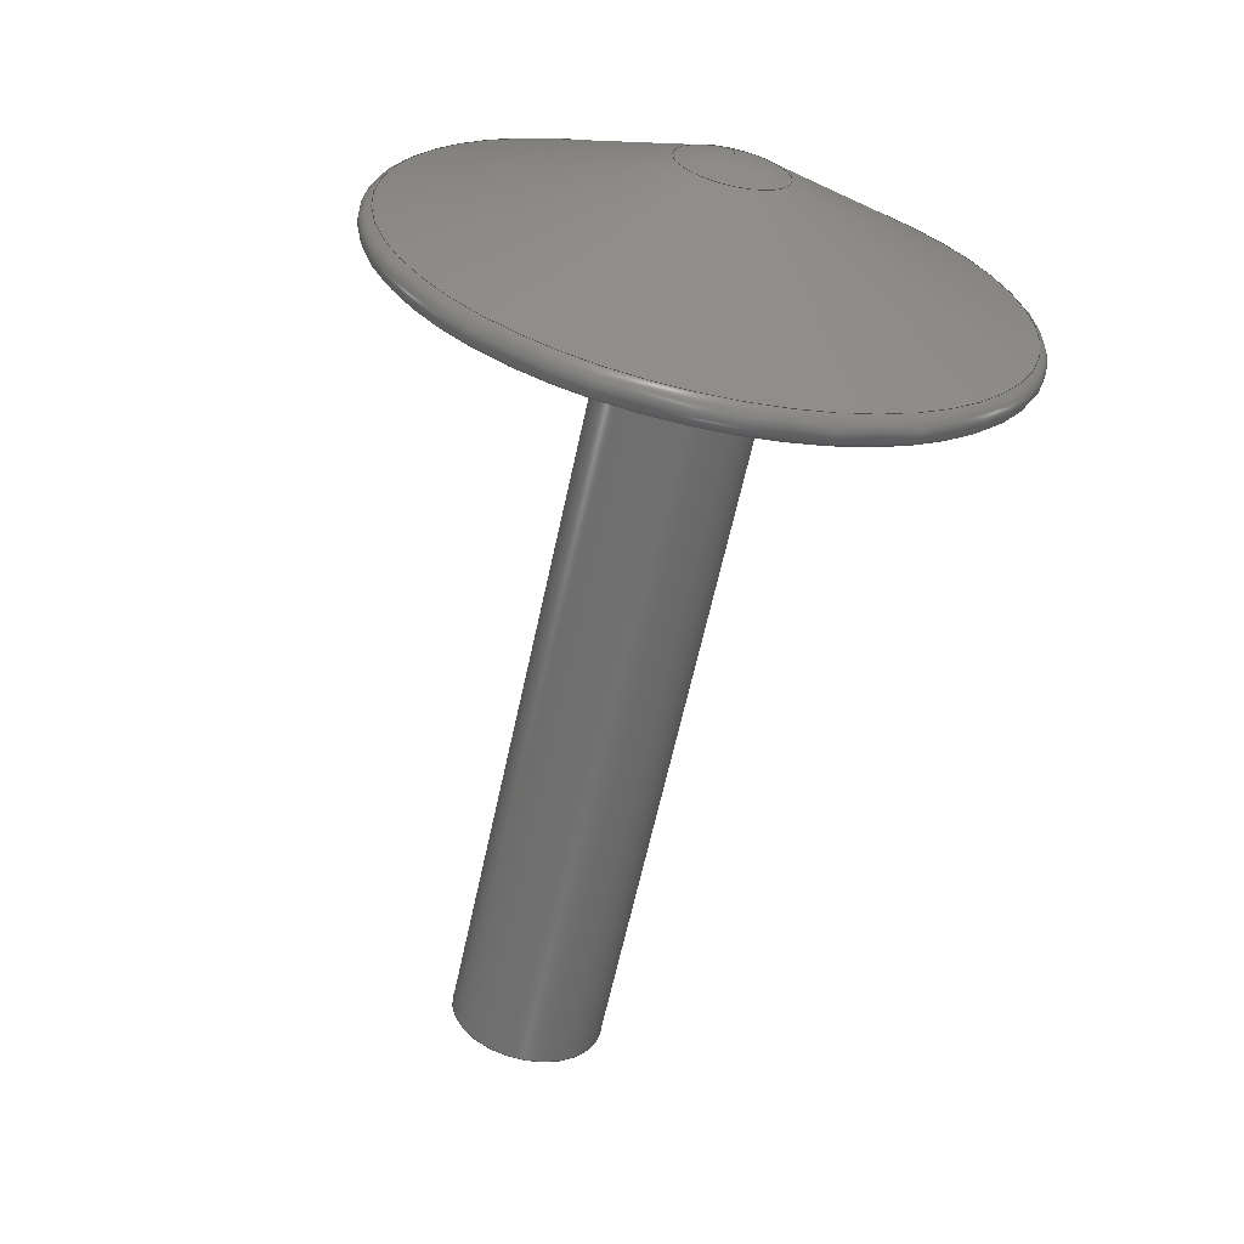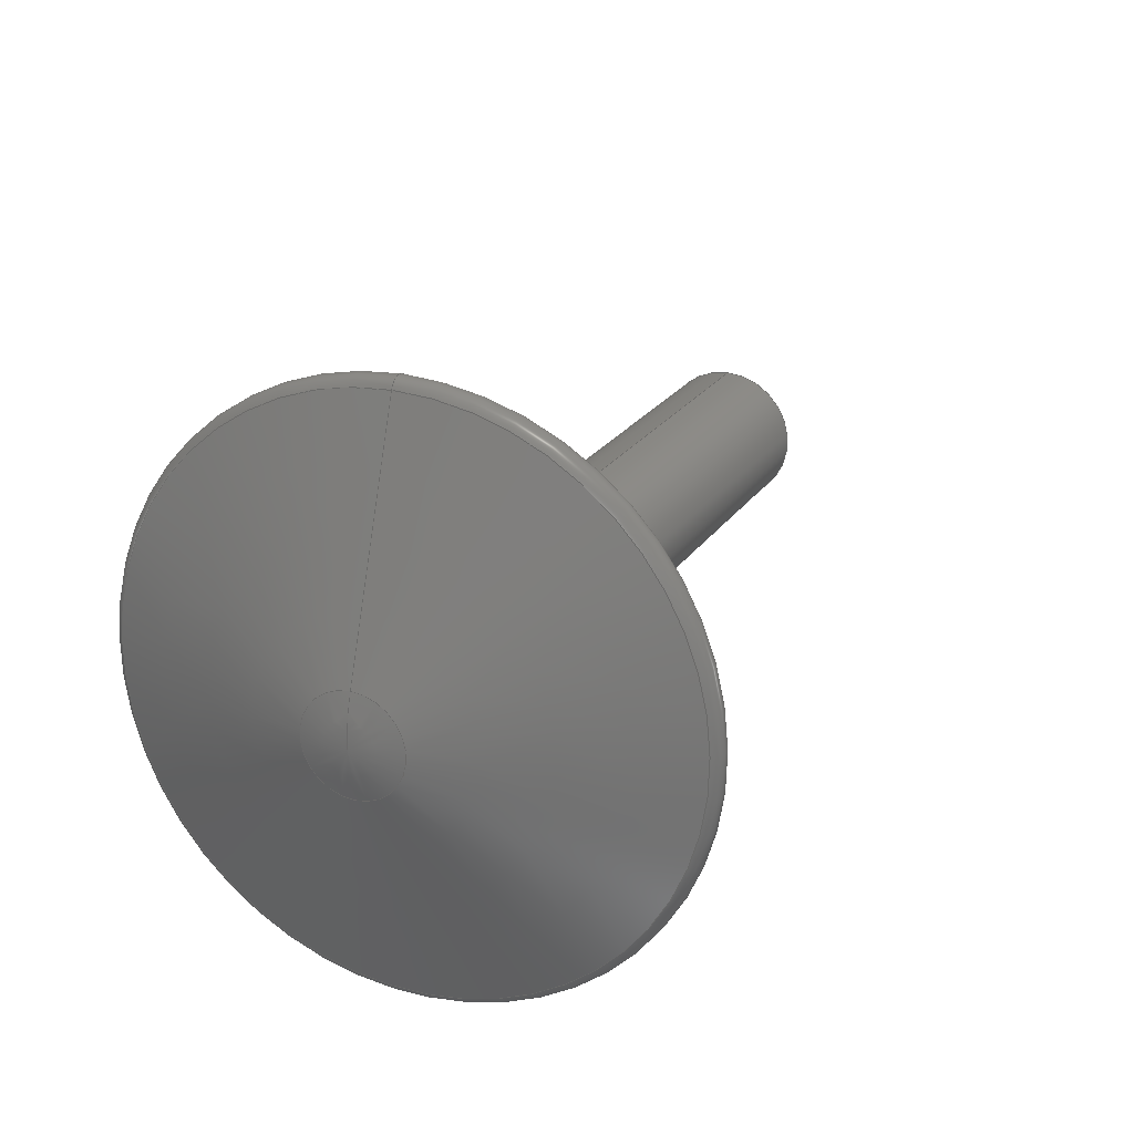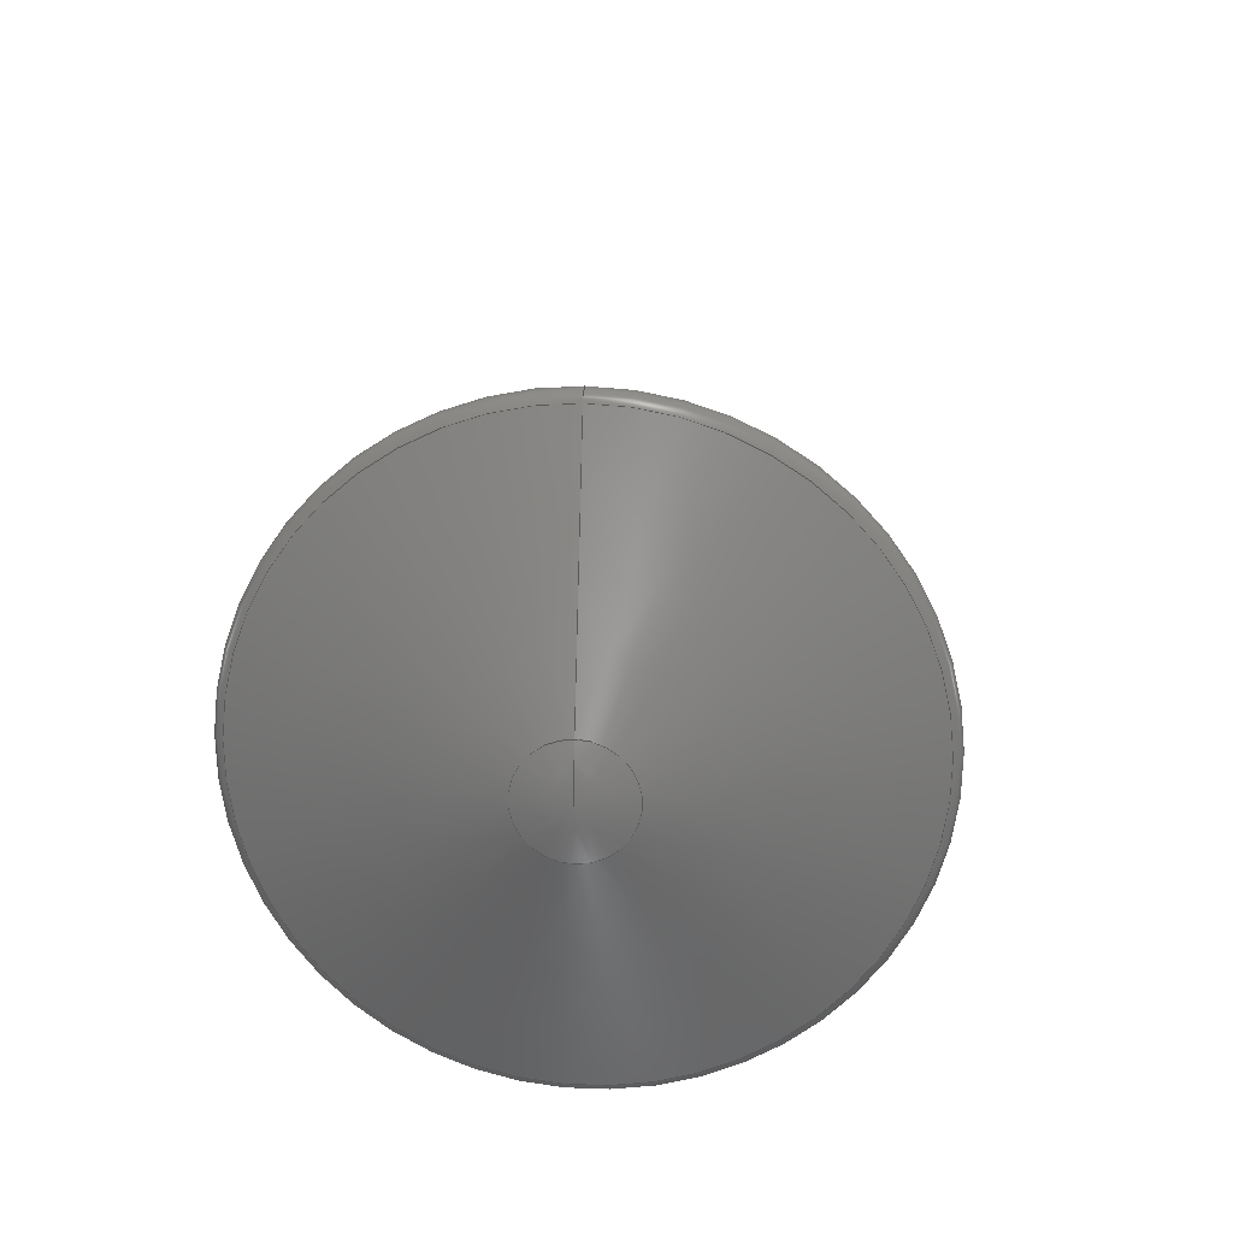
<metadata>
{"format":"step","ext":"step","renderer":"f3d","projection":"perspective","resolution":1024,"background":"white","views":[{"elev":-62.0,"azim":-102.1,"up":"+Y"},{"elev":22.1,"azim":-65.7,"up":"+Y"},{"elev":18.7,"azim":-85.9,"up":"+Y"}]}
</metadata>
<code>
ISO-10303-21;
DATA;
#1 = APPLICATION_PROTOCOL_DEFINITION('international standard',
  'automotive_design',2000,#2);
#2 = APPLICATION_CONTEXT(
  'core data for automotive mechanical design processes');
#3 = SHAPE_DEFINITION_REPRESENTATION(#4,#10);
#4 = PRODUCT_DEFINITION_SHAPE('','',#5);
#5 = PRODUCT_DEFINITION('design','',#6,#9);
#6 = PRODUCT_DEFINITION_FORMATION('','',#7);
#7 = PRODUCT('70degCone','70degCone','',(#8));
#8 = PRODUCT_CONTEXT('',#2,'mechanical');
#9 = PRODUCT_DEFINITION_CONTEXT('part definition',#2,'design');
#10 = ADVANCED_BREP_SHAPE_REPRESENTATION('',(#11,#15),#348);
#11 = AXIS2_PLACEMENT_3D('',#12,#13,#14);
#12 = CARTESIAN_POINT('',(0,0,0));
#13 = DIRECTION('',(0,0,1));
#14 = DIRECTION('',(1,0,-0));
#15 = MANIFOLD_SOLID_BREP('',#16);
#16 = CLOSED_SHELL('',(#17,#110,#149,#205,#260,#289,#321));
#17 = ADVANCED_FACE('',(#18),#31,.T.);
#18 = FACE_BOUND('',#19,.T.);
#19 = EDGE_LOOP('',(#20,#58,#82,#109));
#20 = ORIENTED_EDGE('',*,*,#21,.T.);
#21 = EDGE_CURVE('',#22,#22,#24,.T.);
#22 = VERTEX_POINT('',#23);
#23 = CARTESIAN_POINT('',(10.42,8.33,0));
#24 = SURFACE_CURVE('',#25,(#30,#46),.PCURVE_S1);
#25 = CIRCLE('',#26,8.33);
#26 = AXIS2_PLACEMENT_3D('',#27,#28,#29);
#27 = CARTESIAN_POINT('',(10.42,0,0));
#28 = DIRECTION('',(1,0,0));
#29 = DIRECTION('',(0,1,0));
#30 = PCURVE('',#31,#40);
#31 = SURFACE_OF_REVOLUTION('',#32,#37);
#32 = CIRCLE('',#33,2.08);
#33 = AXIS2_PLACEMENT_3D('',#34,#35,#36);
#34 = CARTESIAN_POINT('',(12.5,8.33,0));
#35 = DIRECTION('',(0,0,1));
#36 = DIRECTION('',(1,0,0));
#37 = AXIS1_PLACEMENT('',#38,#39);
#38 = CARTESIAN_POINT('',(0,0,0));
#39 = DIRECTION('',(1,0,0));
#40 = DEFINITIONAL_REPRESENTATION('',(#41),#45);
#41 = LINE('',#42,#43);
#42 = CARTESIAN_POINT('',(0,3.142));
#43 = VECTOR('',#44,1);
#44 = DIRECTION('',(1,0));
#45 = ( GEOMETRIC_REPRESENTATION_CONTEXT(2) 
PARAMETRIC_REPRESENTATION_CONTEXT() REPRESENTATION_CONTEXT('2D SPACE',''
  ) );
#46 = PCURVE('',#47,#52);
#47 = PLANE('',#48);
#48 = AXIS2_PLACEMENT_3D('',#49,#50,#51);
#49 = CARTESIAN_POINT('',(10.42,0,0));
#50 = DIRECTION('',(1,0,0));
#51 = DIRECTION('',(0,1,0));
#52 = DEFINITIONAL_REPRESENTATION('',(#53),#57);
#53 = CIRCLE('',#54,8.33);
#54 = AXIS2_PLACEMENT_2D('',#55,#56);
#55 = CARTESIAN_POINT('',(0,0));
#56 = DIRECTION('',(1,0));
#57 = ( GEOMETRIC_REPRESENTATION_CONTEXT(2) 
PARAMETRIC_REPRESENTATION_CONTEXT() REPRESENTATION_CONTEXT('2D SPACE',''
  ) );
#58 = ORIENTED_EDGE('',*,*,#59,.T.);
#59 = EDGE_CURVE('',#22,#60,#62,.T.);
#60 = VERTEX_POINT('',#61);
#61 = CARTESIAN_POINT('',(12.5,6.25,0));
#62 = SEAM_CURVE('',#63,(#68,#75),.PCURVE_S1);
#63 = CIRCLE('',#64,2.08);
#64 = AXIS2_PLACEMENT_3D('',#65,#66,#67);
#65 = CARTESIAN_POINT('',(12.5,8.33,0));
#66 = DIRECTION('',(0,0,1));
#67 = DIRECTION('',(1,0,0));
#68 = PCURVE('',#31,#69);
#69 = DEFINITIONAL_REPRESENTATION('',(#70),#74);
#70 = LINE('',#71,#72);
#71 = CARTESIAN_POINT('',(0,0));
#72 = VECTOR('',#73,1);
#73 = DIRECTION('',(0,1));
#74 = ( GEOMETRIC_REPRESENTATION_CONTEXT(2) 
PARAMETRIC_REPRESENTATION_CONTEXT() REPRESENTATION_CONTEXT('2D SPACE',''
  ) );
#75 = PCURVE('',#31,#76);
#76 = DEFINITIONAL_REPRESENTATION('',(#77),#81);
#77 = LINE('',#78,#79);
#78 = CARTESIAN_POINT('',(6.283,0));
#79 = VECTOR('',#80,1);
#80 = DIRECTION('',(0,1));
#81 = ( GEOMETRIC_REPRESENTATION_CONTEXT(2) 
PARAMETRIC_REPRESENTATION_CONTEXT() REPRESENTATION_CONTEXT('2D SPACE',''
  ) );
#82 = ORIENTED_EDGE('',*,*,#83,.F.);
#83 = EDGE_CURVE('',#60,#60,#84,.T.);
#84 = SURFACE_CURVE('',#85,(#90,#97),.PCURVE_S1);
#85 = CIRCLE('',#86,6.25);
#86 = AXIS2_PLACEMENT_3D('',#87,#88,#89);
#87 = CARTESIAN_POINT('',(12.5,0,0));
#88 = DIRECTION('',(1,0,0));
#89 = DIRECTION('',(0,1,0));
#90 = PCURVE('',#31,#91);
#91 = DEFINITIONAL_REPRESENTATION('',(#92),#96);
#92 = LINE('',#93,#94);
#93 = CARTESIAN_POINT('',(0,4.712));
#94 = VECTOR('',#95,1);
#95 = DIRECTION('',(1,0));
#96 = ( GEOMETRIC_REPRESENTATION_CONTEXT(2) 
PARAMETRIC_REPRESENTATION_CONTEXT() REPRESENTATION_CONTEXT('2D SPACE',''
  ) );
#97 = PCURVE('',#98,#103);
#98 = CYLINDRICAL_SURFACE('',#99,6.25);
#99 = AXIS2_PLACEMENT_3D('',#100,#101,#102);
#100 = CARTESIAN_POINT('',(12.5,0,0));
#101 = DIRECTION('',(1,0,0));
#102 = DIRECTION('',(0,1,0));
#103 = DEFINITIONAL_REPRESENTATION('',(#104),#108);
#104 = LINE('',#105,#106);
#105 = CARTESIAN_POINT('',(0,0));
#106 = VECTOR('',#107,1);
#107 = DIRECTION('',(1,0));
#108 = ( GEOMETRIC_REPRESENTATION_CONTEXT(2) 
PARAMETRIC_REPRESENTATION_CONTEXT() REPRESENTATION_CONTEXT('2D SPACE',''
  ) );
#109 = ORIENTED_EDGE('',*,*,#59,.F.);
#110 = ADVANCED_FACE('',(#111,#146),#47,.T.);
#111 = FACE_BOUND('',#112,.T.);
#112 = EDGE_LOOP('',(#113));
#113 = ORIENTED_EDGE('',*,*,#114,.T.);
#114 = EDGE_CURVE('',#115,#115,#117,.T.);
#115 = VERTEX_POINT('',#116);
#116 = CARTESIAN_POINT('',(10.42,23.75,0));
#117 = SURFACE_CURVE('',#118,(#123,#130),.PCURVE_S1);
#118 = CIRCLE('',#119,23.75);
#119 = AXIS2_PLACEMENT_3D('',#120,#121,#122);
#120 = CARTESIAN_POINT('',(10.42,0,0));
#121 = DIRECTION('',(1,0,0));
#122 = DIRECTION('',(0,1,0));
#123 = PCURVE('',#47,#124);
#124 = DEFINITIONAL_REPRESENTATION('',(#125),#129);
#125 = CIRCLE('',#126,23.75);
#126 = AXIS2_PLACEMENT_2D('',#127,#128);
#127 = CARTESIAN_POINT('',(0,0));
#128 = DIRECTION('',(1,0));
#129 = ( GEOMETRIC_REPRESENTATION_CONTEXT(2) 
PARAMETRIC_REPRESENTATION_CONTEXT() REPRESENTATION_CONTEXT('2D SPACE',''
  ) );
#130 = PCURVE('',#131,#140);
#131 = SURFACE_OF_REVOLUTION('',#132,#137);
#132 = CIRCLE('',#133,1.25);
#133 = AXIS2_PLACEMENT_3D('',#134,#135,#136);
#134 = CARTESIAN_POINT('',(9.172,23.75,0));
#135 = DIRECTION('',(0,0,1));
#136 = DIRECTION('',(1,0,0));
#137 = AXIS1_PLACEMENT('',#138,#139);
#138 = CARTESIAN_POINT('',(0,0,0));
#139 = DIRECTION('',(1,0,0));
#140 = DEFINITIONAL_REPRESENTATION('',(#141),#145);
#141 = LINE('',#142,#143);
#142 = CARTESIAN_POINT('',(0,1.04e-13));
#143 = VECTOR('',#144,1);
#144 = DIRECTION('',(1,0));
#145 = ( GEOMETRIC_REPRESENTATION_CONTEXT(2) 
PARAMETRIC_REPRESENTATION_CONTEXT() REPRESENTATION_CONTEXT('2D SPACE',''
  ) );
#146 = FACE_BOUND('',#147,.T.);
#147 = EDGE_LOOP('',(#148));
#148 = ORIENTED_EDGE('',*,*,#21,.F.);
#149 = ADVANCED_FACE('',(#150),#131,.F.);
#150 = FACE_BOUND('',#151,.F.);
#151 = EDGE_LOOP('',(#152,#153,#177,#204));
#152 = ORIENTED_EDGE('',*,*,#114,.T.);
#153 = ORIENTED_EDGE('',*,*,#154,.T.);
#154 = EDGE_CURVE('',#115,#155,#157,.T.);
#155 = VERTEX_POINT('',#156);
#156 = CARTESIAN_POINT('',(7.998,24.18,0));
#157 = SEAM_CURVE('',#158,(#163,#170),.PCURVE_S1);
#158 = CIRCLE('',#159,1.25);
#159 = AXIS2_PLACEMENT_3D('',#160,#161,#162);
#160 = CARTESIAN_POINT('',(9.172,23.75,0));
#161 = DIRECTION('',(0,0,1));
#162 = DIRECTION('',(1,0,0));
#163 = PCURVE('',#131,#164);
#164 = DEFINITIONAL_REPRESENTATION('',(#165),#169);
#165 = LINE('',#166,#167);
#166 = CARTESIAN_POINT('',(0,0));
#167 = VECTOR('',#168,1);
#168 = DIRECTION('',(0,1));
#169 = ( GEOMETRIC_REPRESENTATION_CONTEXT(2) 
PARAMETRIC_REPRESENTATION_CONTEXT() REPRESENTATION_CONTEXT('2D SPACE',''
  ) );
#170 = PCURVE('',#131,#171);
#171 = DEFINITIONAL_REPRESENTATION('',(#172),#176);
#172 = LINE('',#173,#174);
#173 = CARTESIAN_POINT('',(6.283,0));
#174 = VECTOR('',#175,1);
#175 = DIRECTION('',(0,1));
#176 = ( GEOMETRIC_REPRESENTATION_CONTEXT(2) 
PARAMETRIC_REPRESENTATION_CONTEXT() REPRESENTATION_CONTEXT('2D SPACE',''
  ) );
#177 = ORIENTED_EDGE('',*,*,#178,.F.);
#178 = EDGE_CURVE('',#155,#155,#179,.T.);
#179 = SURFACE_CURVE('',#180,(#185,#192),.PCURVE_S1);
#180 = CIRCLE('',#181,24.18);
#181 = AXIS2_PLACEMENT_3D('',#182,#183,#184);
#182 = CARTESIAN_POINT('',(7.998,0,0));
#183 = DIRECTION('',(1,0,0));
#184 = DIRECTION('',(0,1,0));
#185 = PCURVE('',#131,#186);
#186 = DEFINITIONAL_REPRESENTATION('',(#187),#191);
#187 = LINE('',#188,#189);
#188 = CARTESIAN_POINT('',(0,2.793));
#189 = VECTOR('',#190,1);
#190 = DIRECTION('',(1,0));
#191 = ( GEOMETRIC_REPRESENTATION_CONTEXT(2) 
PARAMETRIC_REPRESENTATION_CONTEXT() REPRESENTATION_CONTEXT('2D SPACE',''
  ) );
#192 = PCURVE('',#193,#198);
#193 = CONICAL_SURFACE('',#194,4.275,1.222);
#194 = AXIS2_PLACEMENT_3D('',#195,#196,#197);
#195 = CARTESIAN_POINT('',(0.7538,0,0));
#196 = DIRECTION('',(1,0,0));
#197 = DIRECTION('',(0,1,0));
#198 = DEFINITIONAL_REPRESENTATION('',(#199),#203);
#199 = LINE('',#200,#201);
#200 = CARTESIAN_POINT('',(0,7.244));
#201 = VECTOR('',#202,1);
#202 = DIRECTION('',(1,0));
#203 = ( GEOMETRIC_REPRESENTATION_CONTEXT(2) 
PARAMETRIC_REPRESENTATION_CONTEXT() REPRESENTATION_CONTEXT('2D SPACE',''
  ) );
#204 = ORIENTED_EDGE('',*,*,#154,.F.);
#205 = ADVANCED_FACE('',(#206),#193,.T.);
#206 = FACE_BOUND('',#207,.T.);
#207 = EDGE_LOOP('',(#208,#237,#258,#259));
#208 = ORIENTED_EDGE('',*,*,#209,.T.);
#209 = EDGE_CURVE('',#210,#210,#212,.T.);
#210 = VERTEX_POINT('',#211);
#211 = CARTESIAN_POINT('',(0.7538,4.275,0));
#212 = SURFACE_CURVE('',#213,(#218,#225),.PCURVE_S1);
#213 = CIRCLE('',#214,4.275);
#214 = AXIS2_PLACEMENT_3D('',#215,#216,#217);
#215 = CARTESIAN_POINT('',(0.7538,0,0));
#216 = DIRECTION('',(1,0,0));
#217 = DIRECTION('',(0,1,0));
#218 = PCURVE('',#193,#219);
#219 = DEFINITIONAL_REPRESENTATION('',(#220),#224);
#220 = LINE('',#221,#222);
#221 = CARTESIAN_POINT('',(0,2.595e-16));
#222 = VECTOR('',#223,1);
#223 = DIRECTION('',(1,0));
#224 = ( GEOMETRIC_REPRESENTATION_CONTEXT(2) 
PARAMETRIC_REPRESENTATION_CONTEXT() REPRESENTATION_CONTEXT('2D SPACE',''
  ) );
#225 = PCURVE('',#226,#231);
#226 = SPHERICAL_SURFACE('',#227,12.5);
#227 = AXIS2_PLACEMENT_3D('',#228,#229,#230);
#228 = CARTESIAN_POINT('',(12.5,0,0));
#229 = DIRECTION('',(-1,-0,-0));
#230 = DIRECTION('',(0,1,0));
#231 = DEFINITIONAL_REPRESENTATION('',(#232),#236);
#232 = LINE('',#233,#234);
#233 = CARTESIAN_POINT('',(-0,1.222));
#234 = VECTOR('',#235,1);
#235 = DIRECTION('',(-1,0));
#236 = ( GEOMETRIC_REPRESENTATION_CONTEXT(2) 
PARAMETRIC_REPRESENTATION_CONTEXT() REPRESENTATION_CONTEXT('2D SPACE',''
  ) );
#237 = ORIENTED_EDGE('',*,*,#238,.T.);
#238 = EDGE_CURVE('',#210,#155,#239,.T.);
#239 = SEAM_CURVE('',#240,(#244,#251),.PCURVE_S1);
#240 = LINE('',#241,#242);
#241 = CARTESIAN_POINT('',(0.7538,4.275,0));
#242 = VECTOR('',#243,1);
#243 = DIRECTION('',(0.342,0.9397,0));
#244 = PCURVE('',#193,#245);
#245 = DEFINITIONAL_REPRESENTATION('',(#246),#250);
#246 = LINE('',#247,#248);
#247 = CARTESIAN_POINT('',(0,0));
#248 = VECTOR('',#249,1);
#249 = DIRECTION('',(0,1));
#250 = ( GEOMETRIC_REPRESENTATION_CONTEXT(2) 
PARAMETRIC_REPRESENTATION_CONTEXT() REPRESENTATION_CONTEXT('2D SPACE',''
  ) );
#251 = PCURVE('',#193,#252);
#252 = DEFINITIONAL_REPRESENTATION('',(#253),#257);
#253 = LINE('',#254,#255);
#254 = CARTESIAN_POINT('',(6.283,0));
#255 = VECTOR('',#256,1);
#256 = DIRECTION('',(0,1));
#257 = ( GEOMETRIC_REPRESENTATION_CONTEXT(2) 
PARAMETRIC_REPRESENTATION_CONTEXT() REPRESENTATION_CONTEXT('2D SPACE',''
  ) );
#258 = ORIENTED_EDGE('',*,*,#178,.F.);
#259 = ORIENTED_EDGE('',*,*,#238,.F.);
#260 = ADVANCED_FACE('',(#261),#226,.T.);
#261 = FACE_BOUND('',#262,.F.);
#262 = EDGE_LOOP('',(#263,#264,#288));
#263 = ORIENTED_EDGE('',*,*,#209,.T.);
#264 = ORIENTED_EDGE('',*,*,#265,.T.);
#265 = EDGE_CURVE('',#210,#266,#268,.T.);
#266 = VERTEX_POINT('',#267);
#267 = CARTESIAN_POINT('',(0,2e-15,0));
#268 = SEAM_CURVE('',#269,(#274,#281),.PCURVE_S1);
#269 = CIRCLE('',#270,12.5);
#270 = AXIS2_PLACEMENT_3D('',#271,#272,#273);
#271 = CARTESIAN_POINT('',(12.5,0,0));
#272 = DIRECTION('',(0,0,1));
#273 = DIRECTION('',(1,0,0));
#274 = PCURVE('',#226,#275);
#275 = DEFINITIONAL_REPRESENTATION('',(#276),#280);
#276 = LINE('',#277,#278);
#277 = CARTESIAN_POINT('',(-0,-1.571));
#278 = VECTOR('',#279,1);
#279 = DIRECTION('',(-0,1));
#280 = ( GEOMETRIC_REPRESENTATION_CONTEXT(2) 
PARAMETRIC_REPRESENTATION_CONTEXT() REPRESENTATION_CONTEXT('2D SPACE',''
  ) );
#281 = PCURVE('',#226,#282);
#282 = DEFINITIONAL_REPRESENTATION('',(#283),#287);
#283 = LINE('',#284,#285);
#284 = CARTESIAN_POINT('',(-6.283,-1.571));
#285 = VECTOR('',#286,1);
#286 = DIRECTION('',(-0,1));
#287 = ( GEOMETRIC_REPRESENTATION_CONTEXT(2) 
PARAMETRIC_REPRESENTATION_CONTEXT() REPRESENTATION_CONTEXT('2D SPACE',''
  ) );
#288 = ORIENTED_EDGE('',*,*,#265,.F.);
#289 = ADVANCED_FACE('',(#290),#303,.T.);
#290 = FACE_BOUND('',#291,.T.);
#291 = EDGE_LOOP('',(#292));
#292 = ORIENTED_EDGE('',*,*,#293,.T.);
#293 = EDGE_CURVE('',#294,#294,#296,.T.);
#294 = VERTEX_POINT('',#295);
#295 = CARTESIAN_POINT('',(75,6.25,0));
#296 = SURFACE_CURVE('',#297,(#302,#314),.PCURVE_S1);
#297 = CIRCLE('',#298,6.25);
#298 = AXIS2_PLACEMENT_3D('',#299,#300,#301);
#299 = CARTESIAN_POINT('',(75,0,0));
#300 = DIRECTION('',(1,0,0));
#301 = DIRECTION('',(0,1,0));
#302 = PCURVE('',#303,#308);
#303 = PLANE('',#304);
#304 = AXIS2_PLACEMENT_3D('',#305,#306,#307);
#305 = CARTESIAN_POINT('',(75,0,0));
#306 = DIRECTION('',(1,0,0));
#307 = DIRECTION('',(0,1,0));
#308 = DEFINITIONAL_REPRESENTATION('',(#309),#313);
#309 = CIRCLE('',#310,6.25);
#310 = AXIS2_PLACEMENT_2D('',#311,#312);
#311 = CARTESIAN_POINT('',(0,0));
#312 = DIRECTION('',(1,0));
#313 = ( GEOMETRIC_REPRESENTATION_CONTEXT(2) 
PARAMETRIC_REPRESENTATION_CONTEXT() REPRESENTATION_CONTEXT('2D SPACE',''
  ) );
#314 = PCURVE('',#98,#315);
#315 = DEFINITIONAL_REPRESENTATION('',(#316),#320);
#316 = LINE('',#317,#318);
#317 = CARTESIAN_POINT('',(0,62.5));
#318 = VECTOR('',#319,1);
#319 = DIRECTION('',(1,0));
#320 = ( GEOMETRIC_REPRESENTATION_CONTEXT(2) 
PARAMETRIC_REPRESENTATION_CONTEXT() REPRESENTATION_CONTEXT('2D SPACE',''
  ) );
#321 = ADVANCED_FACE('',(#322),#98,.T.);
#322 = FACE_BOUND('',#323,.T.);
#323 = EDGE_LOOP('',(#324,#325,#346,#347));
#324 = ORIENTED_EDGE('',*,*,#83,.T.);
#325 = ORIENTED_EDGE('',*,*,#326,.T.);
#326 = EDGE_CURVE('',#60,#294,#327,.T.);
#327 = SEAM_CURVE('',#328,(#332,#339),.PCURVE_S1);
#328 = LINE('',#329,#330);
#329 = CARTESIAN_POINT('',(12.5,6.25,0));
#330 = VECTOR('',#331,1);
#331 = DIRECTION('',(1,0,0));
#332 = PCURVE('',#98,#333);
#333 = DEFINITIONAL_REPRESENTATION('',(#334),#338);
#334 = LINE('',#335,#336);
#335 = CARTESIAN_POINT('',(0,0));
#336 = VECTOR('',#337,1);
#337 = DIRECTION('',(0,1));
#338 = ( GEOMETRIC_REPRESENTATION_CONTEXT(2) 
PARAMETRIC_REPRESENTATION_CONTEXT() REPRESENTATION_CONTEXT('2D SPACE',''
  ) );
#339 = PCURVE('',#98,#340);
#340 = DEFINITIONAL_REPRESENTATION('',(#341),#345);
#341 = LINE('',#342,#343);
#342 = CARTESIAN_POINT('',(6.283,0));
#343 = VECTOR('',#344,1);
#344 = DIRECTION('',(0,1));
#345 = ( GEOMETRIC_REPRESENTATION_CONTEXT(2) 
PARAMETRIC_REPRESENTATION_CONTEXT() REPRESENTATION_CONTEXT('2D SPACE',''
  ) );
#346 = ORIENTED_EDGE('',*,*,#293,.F.);
#347 = ORIENTED_EDGE('',*,*,#326,.F.);
#348 = ( GEOMETRIC_REPRESENTATION_CONTEXT(3) 
GLOBAL_UNCERTAINTY_ASSIGNED_CONTEXT((#352)) GLOBAL_UNIT_ASSIGNED_CONTEXT
((#349,#350,#351)) REPRESENTATION_CONTEXT('Context #1',
  '3D Context with UNIT and UNCERTAINTY') );
#349 = ( LENGTH_UNIT() NAMED_UNIT(*) SI_UNIT(.MILLI.,.METRE.) );
#350 = ( NAMED_UNIT(*) PLANE_ANGLE_UNIT() SI_UNIT($,.RADIAN.) );
#351 = ( NAMED_UNIT(*) SI_UNIT($,.STERADIAN.) SOLID_ANGLE_UNIT() );
#352 = UNCERTAINTY_MEASURE_WITH_UNIT(LENGTH_MEASURE(1e-07),#349,
  'distance_accuracy_value','confusion accuracy');
#353 = PRODUCT_RELATED_PRODUCT_CATEGORY('part',$,(#7));
#354 = MECHANICAL_DESIGN_GEOMETRIC_PRESENTATION_REPRESENTATION('',(#355)
  ,#348);
#355 = STYLED_ITEM('color',(#356),#15);
#356 = PRESENTATION_STYLE_ASSIGNMENT((#357,#363));
#357 = SURFACE_STYLE_USAGE(.BOTH.,#358);
#358 = SURFACE_SIDE_STYLE('',(#359));
#359 = SURFACE_STYLE_FILL_AREA(#360);
#360 = FILL_AREA_STYLE('',(#361));
#361 = FILL_AREA_STYLE_COLOUR('',#362);
#362 = COLOUR_RGB('',0.8,0.8,0.8);
#363 = CURVE_STYLE('',#364,POSITIVE_LENGTH_MEASURE(0.1),#365);
#364 = DRAUGHTING_PRE_DEFINED_CURVE_FONT('continuous');
#365 = COLOUR_RGB('',0.09804,0.09804,
  0.09804);
ENDSEC;
END-ISO-10303-21;
</code>
